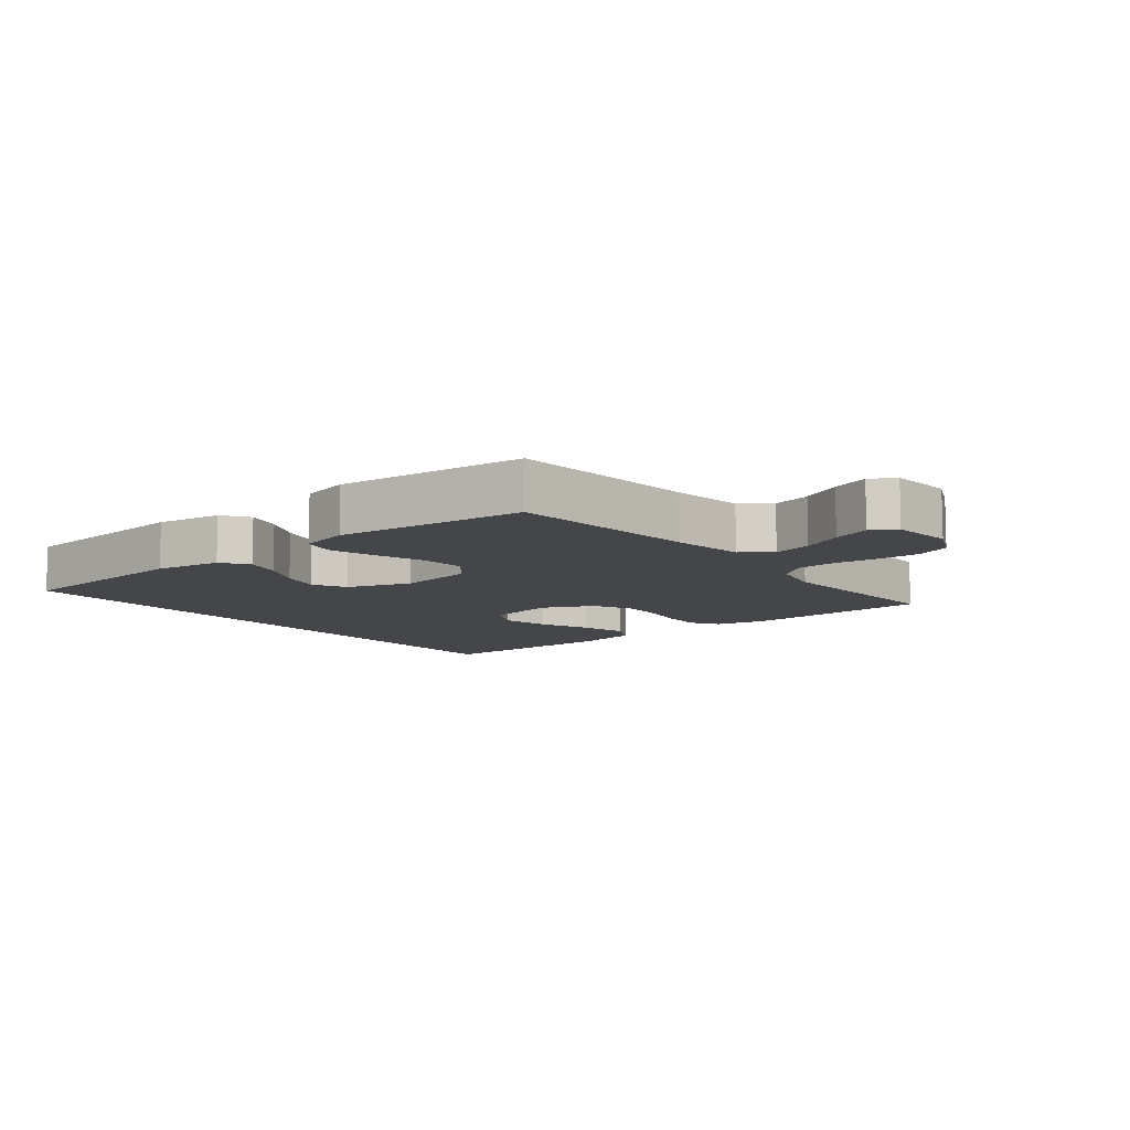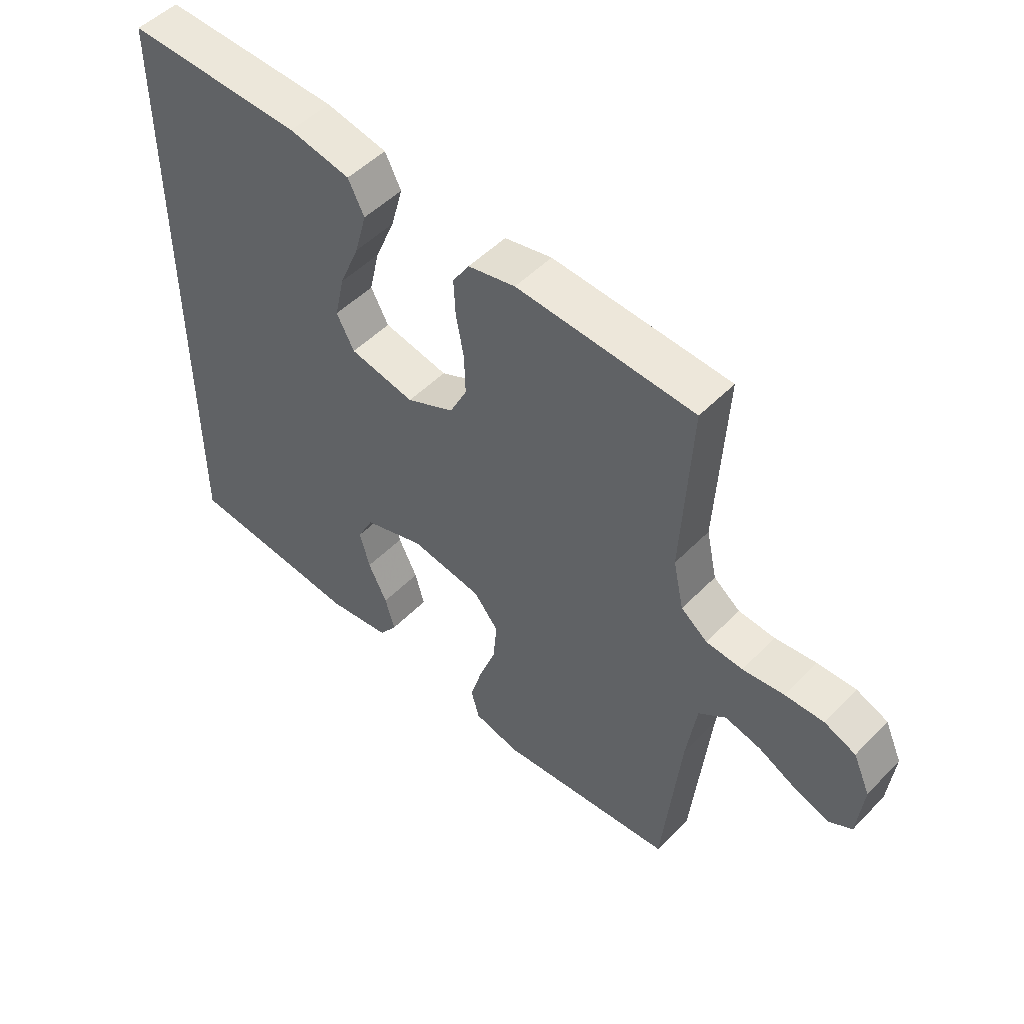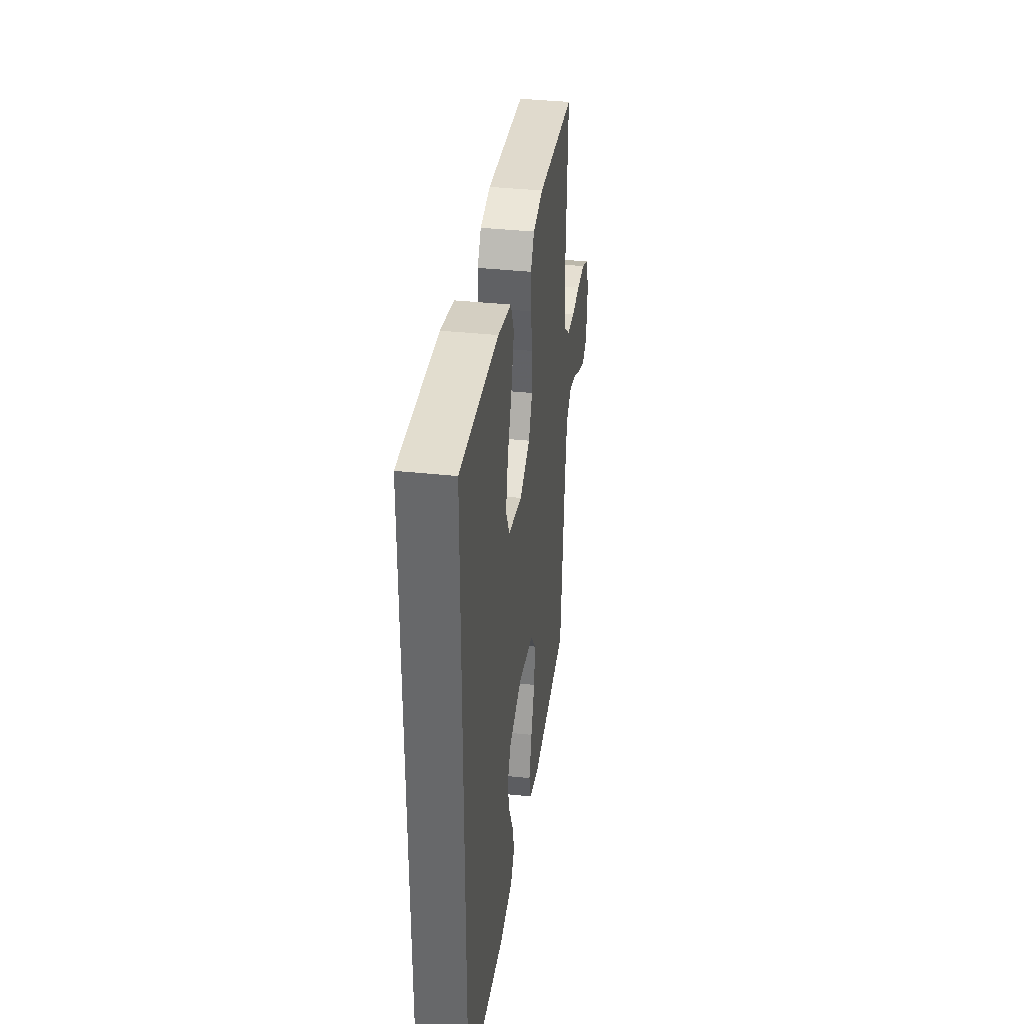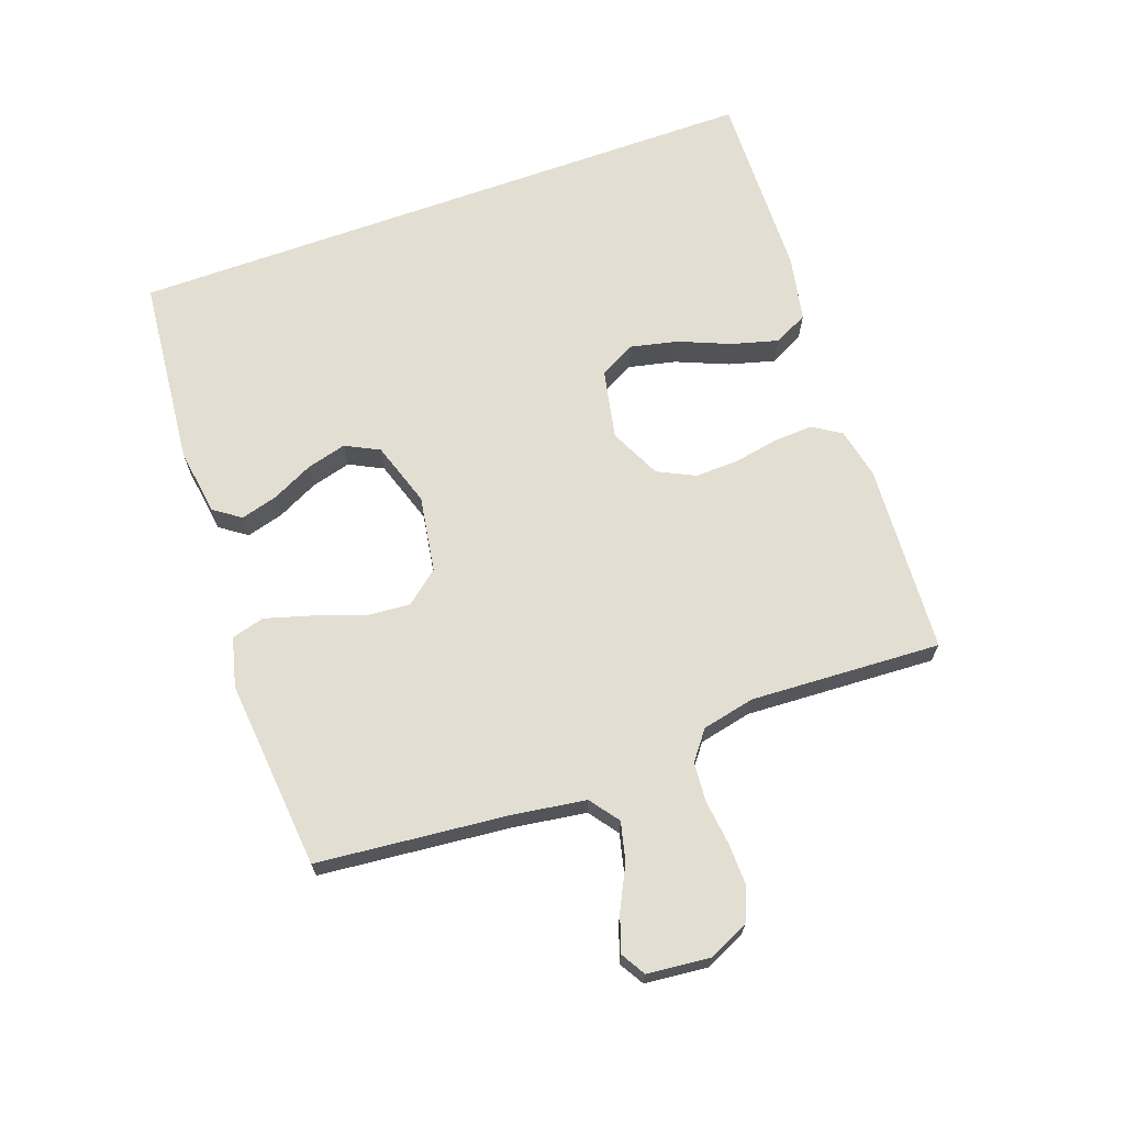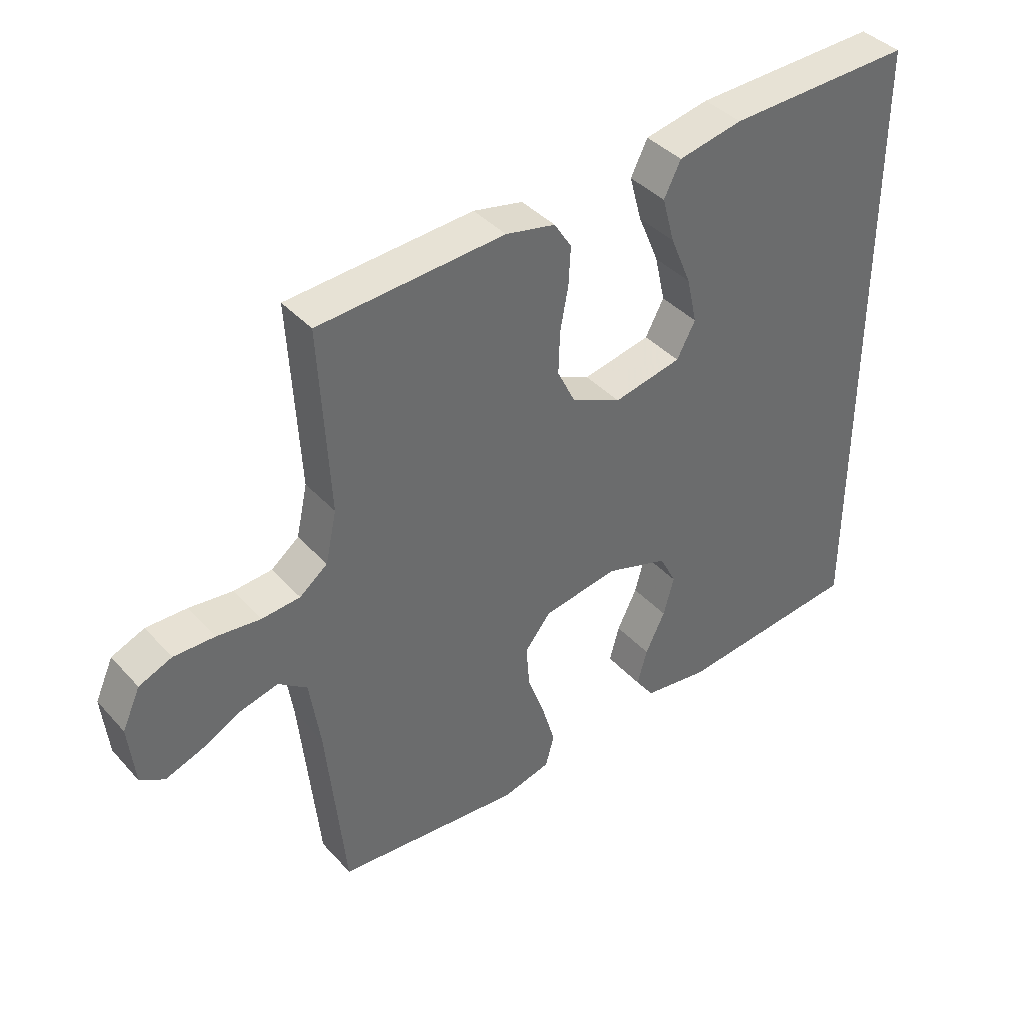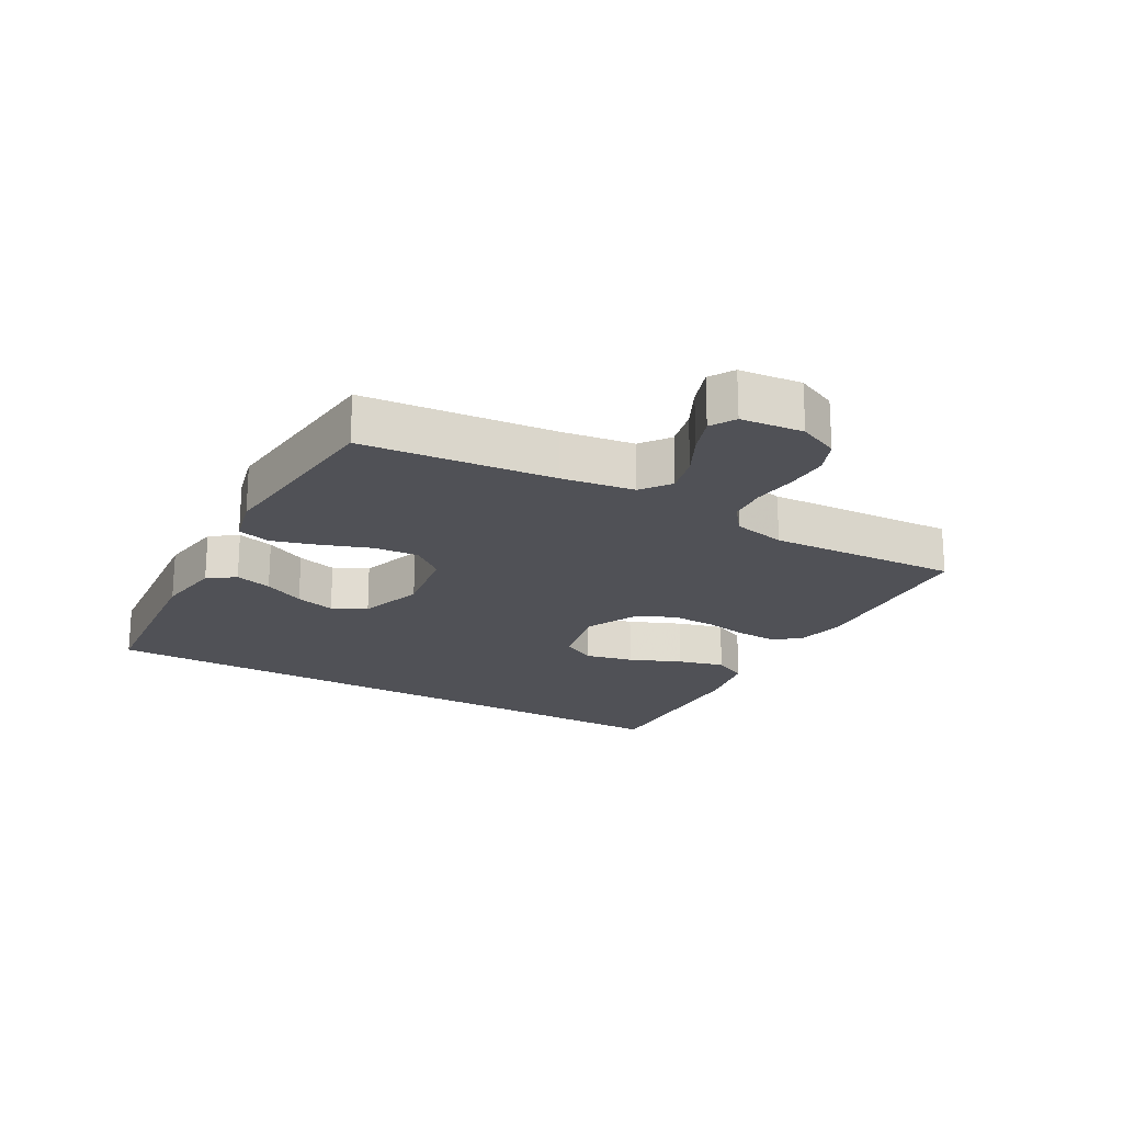
<metadata>
{"format":"obj","ext":"obj","renderer":"f3d","projection":"perspective","resolution":1024,"background":"white","views":[{"elev":-9.6,"azim":-141.9,"up":"+Y"},{"elev":50.4,"azim":-137.8,"up":"+Z"},{"elev":36.6,"azim":98.0,"up":"+Z"},{"elev":67.6,"azim":-109.9,"up":"+Y"},{"elev":39.8,"azim":-37.5,"up":"+Z"},{"elev":-20.3,"azim":-119.7,"up":"+Y"}]}
</metadata>
<code>
v 0.5 0.07 -0.463
v 0.2 0.07 -0.493
v 0.094 0.07 -0.478
v 0.064 0.07 -0.436
v 0.08 0.07 -0.378
v 0.112 0.07 -0.313
v 0.129 0.07 -0.25
v 0.102 0.07 -0.197
v 0 0.07 -0.164
v -0.121 0.07 -0.184
v -0.163 0.07 -0.236
v -0.157 0.07 -0.307
v -0.129 0.07 -0.384
v -0.108 0.07 -0.455
v -0.122 0.07 -0.507
v -0.2 0.07 -0.527
v -0.5 0.07 -0.5
v -0.53 0.07 -0.2
v -0.547 0.07 -0.086
v -0.593 0.07 -0.052
v -0.654 0.07 -0.067
v -0.719 0.07 -0.1
v -0.778 0.07 -0.121
v -0.817 0.07 -0.098
v -0.827 0.07 0
v -0.798 0.07 0.064
v -0.745 0.07 0.086
v -0.679 0.07 0.085
v -0.609 0.07 0.077
v -0.547 0.07 0.082
v -0.502 0.07 0.117
v -0.484 0.07 0.2
v -0.5 0.07 0.5
v -0.2 0.07 0.519
v -0.12 0.07 0.502
v -0.092 0.07 0.458
v -0.095 0.07 0.396
v -0.108 0.07 0.326
v -0.11 0.07 0.257
v -0.081 0.07 0.198
v 0 0.07 0.16
v 0.11 0.07 0.183
v 0.14 0.07 0.239
v 0.123 0.07 0.314
v 0.089 0.07 0.395
v 0.069 0.07 0.468
v 0.096 0.07 0.522
v 0.2 0.07 0.543
v 0.5 0.07 0.552
v 0.5 0 -0.463
v 0.2 0 -0.493
v 0.094 0 -0.478
v 0.064 0 -0.436
v 0.08 0 -0.378
v 0.112 0 -0.313
v 0.129 0 -0.25
v 0.102 0 -0.197
v 0 0 -0.164
v -0.121 0 -0.184
v -0.163 0 -0.236
v -0.157 0 -0.307
v -0.129 0 -0.384
v -0.108 0 -0.455
v -0.122 0 -0.507
v -0.2 0 -0.527
v -0.5 0 -0.5
v -0.53 0 -0.2
v -0.547 0 -0.086
v -0.593 0 -0.052
v -0.654 0 -0.067
v -0.719 0 -0.1
v -0.778 0 -0.121
v -0.817 0 -0.098
v -0.827 0 0
v -0.798 0 0.064
v -0.745 0 0.086
v -0.679 0 0.085
v -0.609 0 0.077
v -0.547 0 0.082
v -0.502 0 0.117
v -0.484 0 0.2
v -0.5 0 0.5
v -0.2 0 0.519
v -0.12 0 0.502
v -0.092 0 0.458
v -0.095 0 0.396
v -0.108 0 0.326
v -0.11 0 0.257
v -0.081 0 0.198
v 0 0 0.16
v 0.11 0 0.183
v 0.14 0 0.239
v 0.123 0 0.314
v 0.089 0 0.395
v 0.069 0 0.468
v 0.096 0 0.522
v 0.2 0 0.543
v 0.5 0 0.552
f 44 45 46 47
f 43 44 47 48
f 35 36 37 38
f 35 38 39
f 32 33 34 35
f 31 32 35 39
f 30 31 39 40
f 26 27 28 29
f 24 25 26 29
f 24 29 30
f 21 22 23 24
f 20 21 24 30
f 19 20 30 40
f 15 16 17 18
f 12 13 14 15
f 12 15 18 19
f 3 4 5 6
f 3 6 7
f 2 3 7
f 1 2 7
f 43 48 49 1
f 19 40 41
f 19 41 42
f 11 12 19
f 10 11 19 42
f 9 10 42
f 8 9 42 43
f 1 7 8 43
f 96 95 94 93
f 97 96 93 92
f 87 86 85 84
f 88 87 84
f 84 83 82 81
f 88 84 81 80
f 89 88 80 79
f 78 77 76 75
f 78 75 74 73
f 79 78 73
f 73 72 71 70
f 79 73 70 69
f 89 79 69 68
f 67 66 65 64
f 64 63 62 61
f 68 67 64 61
f 55 54 53 52
f 56 55 52
f 56 52 51
f 56 51 50
f 50 98 97 92
f 90 89 68
f 91 90 68
f 68 61 60
f 91 68 60 59
f 91 59 58
f 92 91 58 57
f 92 57 56 50
f 1 50 51 2
f 2 51 52 3
f 3 52 53 4
f 4 53 54 5
f 5 54 55 6
f 6 55 56 7
f 7 56 57 8
f 8 57 58 9
f 9 58 59 10
f 10 59 60 11
f 11 60 61 12
f 12 61 62 13
f 13 62 63 14
f 14 63 64 15
f 15 64 65 16
f 16 65 66 17
f 17 66 67 18
f 18 67 68 19
f 19 68 69 20
f 20 69 70 21
f 21 70 71 22
f 22 71 72 23
f 23 72 73 24
f 24 73 74 25
f 25 74 75 26
f 26 75 76 27
f 27 76 77 28
f 28 77 78 29
f 29 78 79 30
f 30 79 80 31
f 31 80 81 32
f 32 81 82 33
f 33 82 83 34
f 34 83 84 35
f 35 84 85 36
f 36 85 86 37
f 37 86 87 38
f 38 87 88 39
f 39 88 89 40
f 40 89 90 41
f 41 90 91 42
f 42 91 92 43
f 43 92 93 44
f 44 93 94 45
f 45 94 95 46
f 46 95 96 47
f 47 96 97 48
f 48 97 98 49
f 49 98 50 1

</code>
